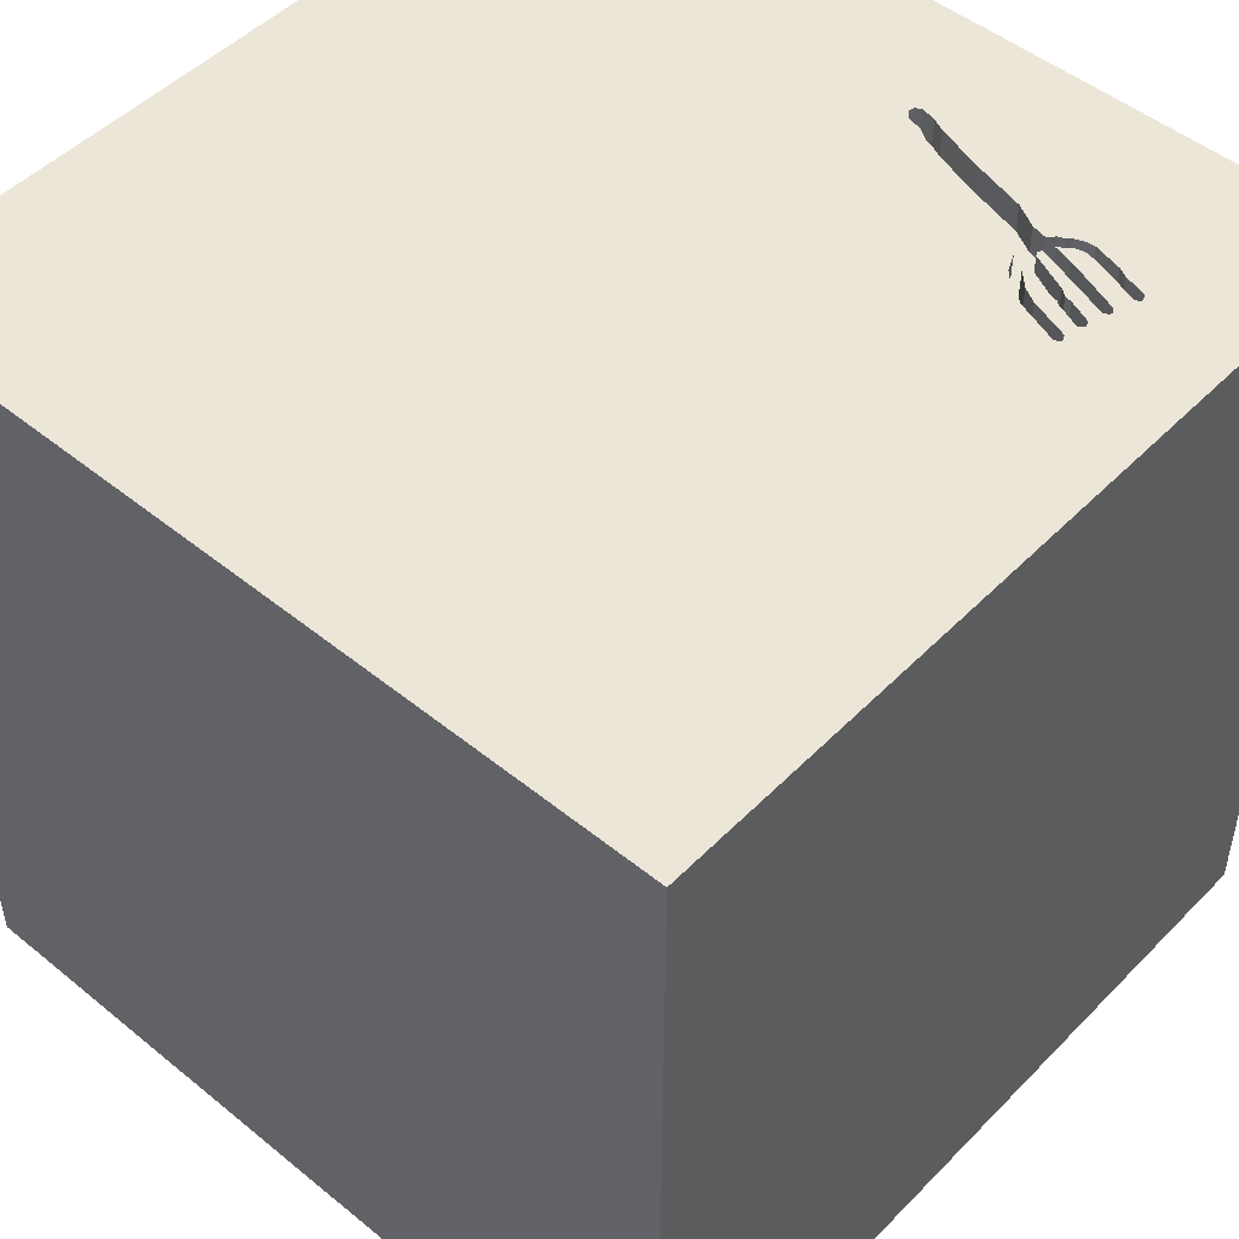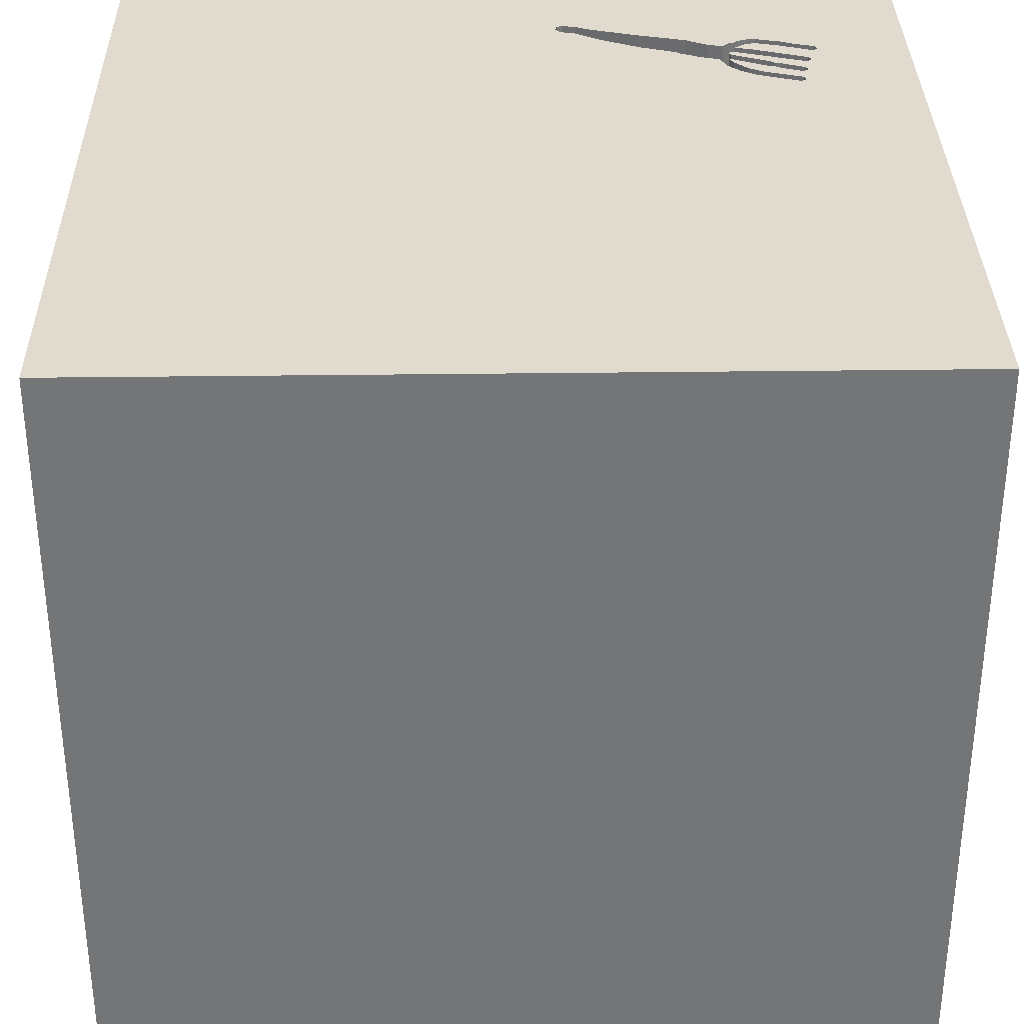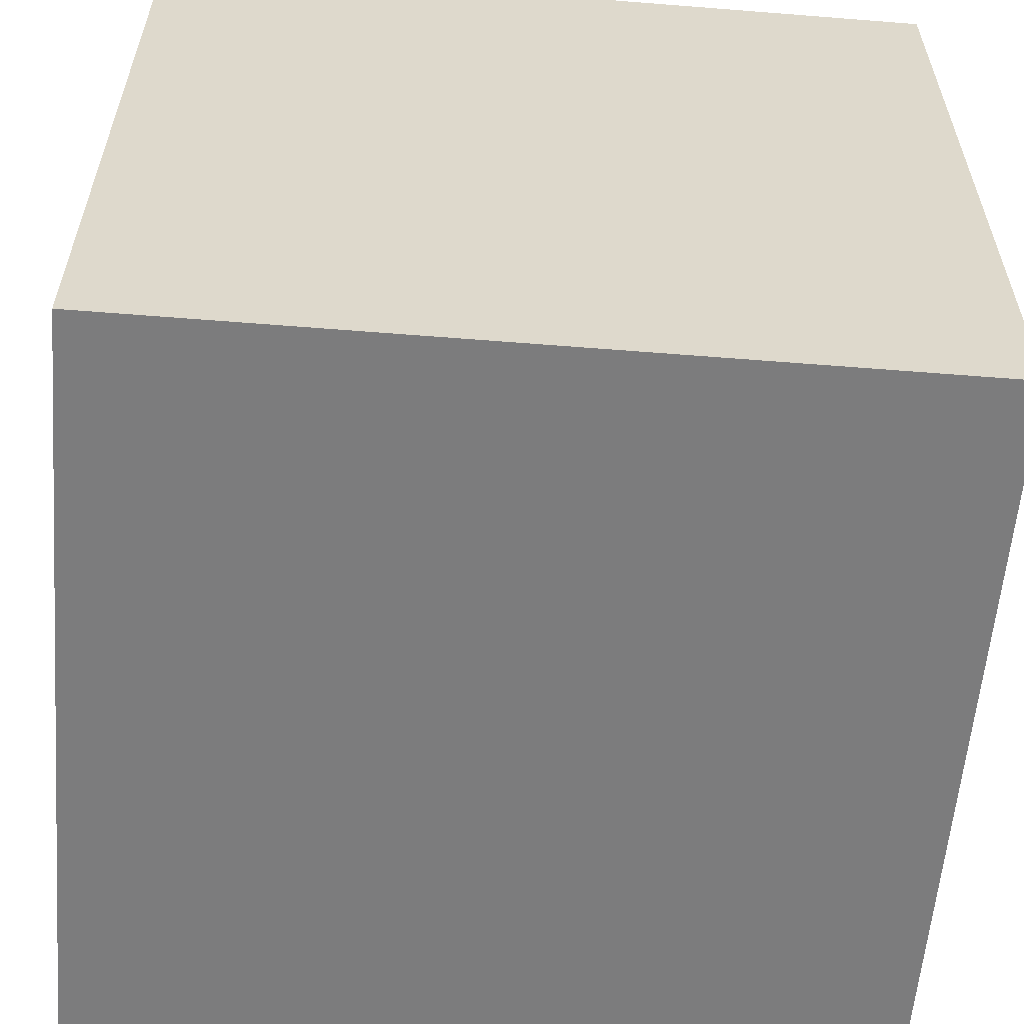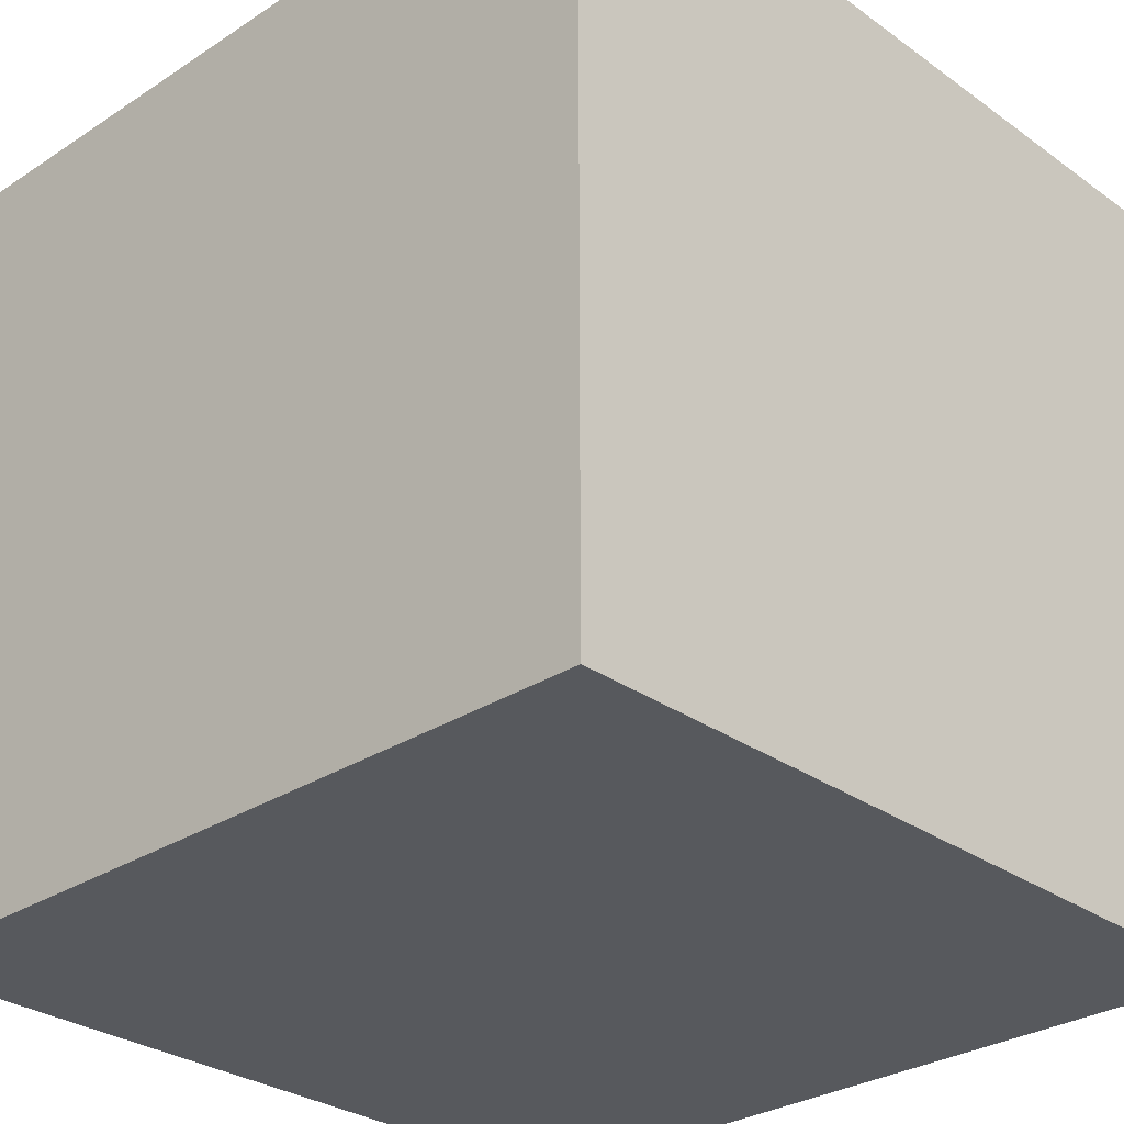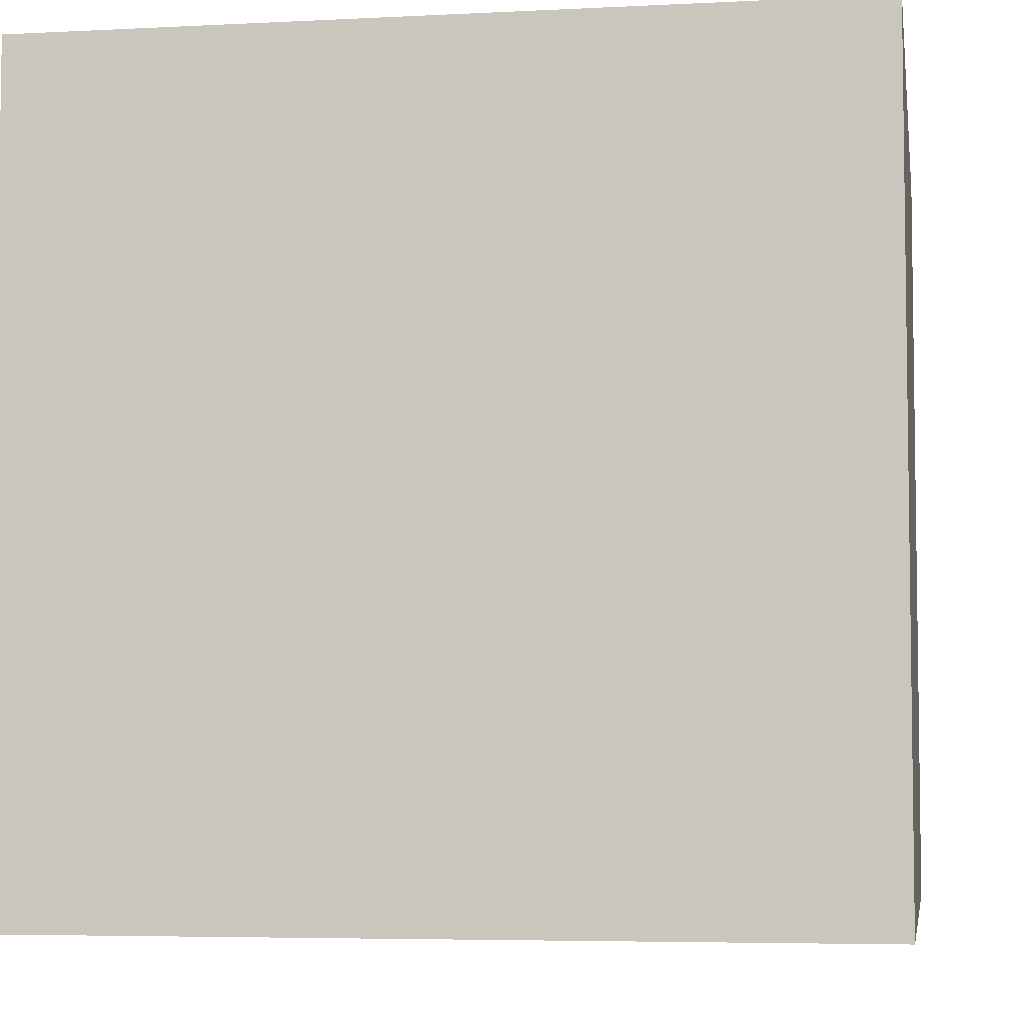
<metadata>
{"format":"obj","ext":"obj","renderer":"f3d","projection":"perspective","resolution":1024,"background":"white","views":[{"elev":49.3,"azim":-138.0,"up":"+Y"},{"elev":33.7,"azim":179.0,"up":"+Y"},{"elev":-58.8,"azim":175.3,"up":"+Y"},{"elev":-29.5,"azim":-46.3,"up":"+Y"},{"elev":-5.3,"azim":-80.9,"up":"+Y"}]}
</metadata>
<code>
o fork_58
v -0.7515 1.5 0.8991
v -0.7515 1.4 0.8991
v -1.069 1.5 0.5717
v -0.9755 1.5 0.7023
v -0.7269 1.5 0.9126
v -0.2414 1.5 1.078
v -0.9661 1.4 0.7495
v -0.9318 1.5 0.95
v -1.12 0.2083 -1.5
v -0.4427 -0 1.5
v -1.003 -1.5 -0.7812
v -1.094 -1.5 -0.02604
v -0.9166 1.5 0.8547
v -0.9661 1.5 0.7495
v -0.5273 1.5 0.1855
v -0.9027 1.5 0.9477
v -0.9532 1.5 0.7976
v -0.908 1.5 0.6293
v -0.9497 1.5 0.7115
v -0.93 1.5 0.9131
v -0.9406 1.5 0.6555
v -0.8333 -0.4167 1.5
v -0.8257 1.5 0.9096
v -1.116 1.5 0.7824
v -1.116 1.4 0.7824
v -0.8232 1.5 0.7661
v -0.8362 1.5 0.7374
v -0.8606 1.5 0.9315
v -1.138 1.5 0.8454
v -1.138 1.4 0.8454
v -0.9166 1.4 0.8547
v -0.2029 1.5 1.027
v -0.6311 1.5 0.8309
v -0.9926 1.5 0.6937
v -1.121 1.5 0.7739
v 0.3906 -1.068 1.5
v 0.752 0.2148 -1.5
v 0.4427 0.1562 1.5
v 0.7064 1.087 -1.5
v 0.625 -0.4557 1.5
v 0.5208 -1.5 0.4687
v 0.1562 -1.5 -0.1562
v 0.3125 -1.5 1.198
v 0.1562 -1.5 -0.625
v 0 -1.5 0.4297
v 0.1042 -1.5 -1.5
v 0.1562 -1.5 -1.198
v -0.1302 -1.5 1.5
v 0.3646 0.8333 1.5
v -0.293 1.5 -0.8626
v 0.8708 1.5 0.1465
v 0.2214 1.5 1.146
v -0.1042 1.5 -1.5
v -0.1562 1.5 1.5
v -0.9318 1.4 0.95
v -0.8898 1.5 0.9034
v -0.8898 1.4 0.9034
v -1.086 1.5 0.5811
v -0.8066 1.5 0.8867
v -1.065 1.5 0.9075
v -1.08 1.5 0.6079
v -0.719 1.5 0.7875
v -1.126 1.5 0.7654
v -1.126 1.4 0.7654
v -0.8318 1.5 0.8384
v -0.8318 1.4 0.8384
v -0.1823 -1.146 1.5
v -0.1074 -0.2311 -1.5
v -0.2083 0.4427 1.5
v -0.1823 1.068 1.5
v -0.1562 -0.4688 1.5
v -0.1823 -1.5 1.198
v -0.3535 1.5 0.9508
v -0.8362 1.4 0.7374
v -1.065 1.4 0.9075
v -1.114 1.5 0.7509
v 1.224 -0.2083 1.5
v 1.042 0.9375 1.5
v 1.237 -1.5 -0.8594
v 1.25 -1.5 0.1562
v 1.224 -1.5 0.8333
v 1.5 -1.5 -1.5
v 1.12 0.4427 1.5
v 1.022 -0.9212 -1.5
v -0.828 1.5 0.8289
v -0.8497 1.5 0.9186
v -0.8497 1.4 0.9186
v -0.8066 1.4 0.8867
v -0.9092 1.5 0.9081
v -0.6686 1.5 0.9446
v -0.3973 1.5 1.023
v -0.8249 1.5 0.8208
v -0.8249 1.4 0.8208
v -0.625 -1.042 1.5
v -0.3906 1.042 -1.5
v -0.5469 -1.5 0.5729
v -0.625 -1.5 -0.1562
v -0.625 -1.5 1.25
v -0.4687 -1.5 -0.5208
v -0.4948 -1.5 -1.224
v -0.7292 1.5 0.7292
v -0.3678 -1.107 -1.5
v -0.625 1.12 1.5
v -1.101 1.5 0.6676
v -1.101 1.4 0.6676
v -0.71 1.5 0.9219
v -1.5 -0.7292 -1.029
v -1.5 -0.6771 -0
v -1.5 0.3776 -1.035
v -1.5 0.4948 0.8203
v -1.5 0.4427 -0.1562
v -1.5 0.1823 0.7812
v -1.5 -0.1302 -1.5
v -1.5 -0.1042 1.5
v -1.5 -0.1823 -1.068
v -1.5 -0.1823 0.1562
v -1.5 -0.2604 1.211
v -1.5 0 -0.4687
v -1.5 1.172 0.6185
v -1.5 1.198 0
v -1.5 1.5 1.5
v -1.5 0.9896 -0.5208
v -1.5 -0.5469 0.5729
v -1.5 -0.4687 -0.4297
v -1.5 -1.5 0.1042
v -1.5 -1.5 1.5
v -1.5 -1.5 -1.5
v -1.5 1.5 -1.5
v -1.5 1.5 0.1562
v -1.5 -1.172 -0.5469
v -1.5 -1.302 0.05208
v -1.5 -1.12 0.612
v -1.5 0.8594 -1.198
v -1.069 1.4 0.5717
v -1.158 1.5 0.8646
v -1.158 1.4 0.8646
v -1.094 1.5 0.6944
v -1.015 1.5 0.7265
v -0.2611 1.5 1.074
v -0.2611 1.4 1.074
v -0.6263 1.5 0.8359
v -0.6263 1.4 0.8359
v -0.93 1.4 0.9131
v 0.625 -1.5 -1.042
v 0.7552 -1.5 0.1042
v 0.8333 -1.5 -0.3646
v 1.5 -1.5 1.5
v 0.7812 1.302 1.5
v 0.9896 1.5 -0.8854
v 1.5 1.5 1.5
v -1.077 1.5 0.8677
v -0.8606 1.4 0.9315
v -0.8232 1.4 0.7661
v -1.016 1.5 0.8899
v -1.086 1.4 0.5811
v -0.719 1.4 0.7875
v -1.016 1.4 0.8899
v -0.9852 1.5 0.7048
v -0.9852 1.4 0.7048
v -1.149 1.5 0.8816
v -0.1886 1.5 1.075
v -0.1886 1.4 1.075
v -0.9907 1.5 0.7299
v -0.1819 1.5 1.052
v -0.1819 1.4 1.052
v -1.147 1.5 0.8501
v -0.5002 1.5 0.8797
v -0.8869 1.5 0.6853
v -0.9005 1.5 0.7351
v 1.5 -1.042 -1.042
v 1.5 -1.042 0.9115
v 1.5 0.8333 -0.6706
v 1.5 -0.07487 0.7812
v 1.5 -0.1302 -1.5
v 1.5 -0.1302 1.5
v 1.5 -0.2083 -0.7943
v 1.5 -1.5 0.1302
v 1.5 1.5 -1.5
v 1.5 1.5 -0.1562
v 1.5 -1.133 -0.07812
v -0.857 1.5 0.662
v -1.084 1.5 0.6583
v -1.084 1.4 0.6583
v -1.185 -0.651 -1.5
v -1.198 -0.8073 1.5
v -1.276 -0.03906 1.5
v -1.198 -1.5 0.4427
v -1.133 0.5469 1.5
v -1.198 1.5 -0.7292
v -1.25 1.5 0.4688
v -1.354 1.5 0.8333
v -0.9027 1.4 0.9477
v -0.7511 1.5 0.7782
v -0.2029 1.4 1.027
v -1.149 1.4 0.8816
v -0.2845 1.5 1.063
v -0.2093 1.5 1.085
v -0.5002 1.4 0.8797
v -1.018 1.5 0.8179
v -0.4854 1.5 0.9943
v -0.4167 1.5 1.302
v -0.8869 1.4 0.6853
v -0.9755 1.4 0.7023
v -1.106 1.5 0.7463
v -1.106 1.4 0.7463
v -0.857 1.4 0.662
v -0.7831 1.5 0.7689
v -0.7831 1.4 0.7689
v -0.8318 1.5 0.8081
v -0.8318 1.4 0.8081
v -1.1 1.5 0.6848
v -0.6686 1.4 0.9446
v -0.8505 1.5 0.8721
v 0.7812 -1.5 1.276
v 0.8333 -1.198 1.5
v -0.9926 1.4 0.6937
v -1.104 1.5 0.6775
v -1.104 1.4 0.6775
v -0.8505 1.4 0.8721
v -0.8103 1.5 0.7094
v -0.908 1.4 0.6293
v -0.2547 1.5 1.015
v -0.2093 1.4 1.085
v -0.8263 1.5 0.7706
v -0.8263 1.4 0.7706
v -0.9406 1.4 0.6555
v -0.4854 1.4 0.9943
v -0.8103 1.4 0.7094
v -1.01 1.5 0.6317
v -0.308 1.5 1.051
v -0.308 1.4 1.051
v -0.3535 1.4 0.9508
v -1.015 1.4 0.7265
v -1.08 1.4 0.6079
v -1.146 1.5 0.7292
v -1.035 1.5 0.9237
v -1.123 1.5 0.7556
v -1.123 1.4 0.7556
v -1.089 1.5 0.5909
v -0.6359 1.5 0.826
v -0.6359 1.4 0.826
v -0.899 1.5 0.7788
v -0.2547 1.4 1.015
v -1.089 1.4 0.5909
v -1.155 1.5 0.8548
v -1.155 1.4 0.8548
v -0.8257 1.4 0.9096
v -1.094 1.4 0.6944
v -0.9497 1.4 0.7115
v -0.8284 1.5 0.8145
v -0.9907 1.4 0.7299
v -1.035 1.4 0.9237
f 132 125 126
f 48 94 126
f 185 114 126
f 114 117 126
f 125 187 126
f 98 48 126
f 94 185 126
f 126 123 132
f 132 131 125
f 48 67 94
f 185 186 114
f 117 123 126
f 126 96 98
f 98 72 48
f 22 186 185
f 125 12 187
f 94 22 185
f 187 96 126
f 96 72 98
f 72 43 48
f 114 110 117
f 132 108 131
f 48 36 67
f 67 71 94
f 22 10 186
f 123 108 132
f 125 11 12
f 147 36 48
f 71 22 94
f 117 112 123
f 131 130 125
f 12 96 187
f 43 147 48
f 186 188 114
f 121 110 114
f 110 112 117
f 108 130 131
f 130 127 125
f 12 97 96
f 96 45 72
f 43 214 147
f 36 71 67
f 188 121 114
f 127 11 125
f 147 215 36
f 10 188 186
f 112 116 123
f 116 108 123
f 71 10 22
f 108 124 130
f 97 45 96
f 45 43 72
f 36 40 71
f 11 97 12
f 10 69 188
f 116 124 108
f 124 107 130
f 11 99 97
f 45 41 43
f 112 110 116
f 41 214 43
f 215 40 36
f 71 38 10
f 188 103 121
f 110 111 116
f 107 127 130
f 97 99 45
f 40 38 71
f 69 103 188
f 121 119 110
f 116 118 124
f 99 42 45
f 42 41 45
f 81 147 214
f 111 118 116
f 41 81 214
f 147 40 215
f 38 69 10
f 69 70 103
f 119 111 110
f 118 115 124
f 115 107 124
f 11 100 99
f 99 44 42
f 42 145 41
f 100 44 99
f 145 81 41
f 147 77 40
f 8 236 121
f 236 191 121
f 127 100 11
f 8 121 16
f 166 235 191
f 191 236 160
f 245 166 191
f 191 160 135
f 191 135 245
f 121 129 119
f 119 120 111
f 111 109 118
f 40 77 38
f 38 49 69
f 103 54 121
f 160 236 60
f 235 166 29
f 151 199 24
f 237 76 204
f 151 24 35
f 204 17 14
f 151 35 63
f 29 151 63
f 235 29 63
f 204 14 163
f 204 163 235
f 235 63 237
f 235 237 204
f 191 129 121
f 102 127 184
f 100 47 44
f 42 146 145
f 145 80 81
f 16 121 54
f 28 5 1
f 1 59 23
f 23 86 28
f 1 23 28
f 235 163 138
f 137 211 235
f 235 138 137
f 154 20 13
f 13 199 151
f 151 154 13
f 190 191 235
f 190 129 191
f 118 109 115
f 107 113 127
f 68 102 184
f 44 146 42
f 173 147 171
f 147 175 77
f 69 49 70
f 201 16 54
f 28 16 90
f 3 18 190
f 235 211 217
f 190 235 217
f 104 182 61
f 190 217 104
f 58 3 190
f 190 104 61
f 190 61 239
f 190 239 58
f 13 20 89
f 89 213 13
f 242 14 17
f 17 65 85
f 85 92 250
f 250 209 242
f 242 17 85
f 85 250 242
f 115 113 107
f 184 127 113
f 127 46 100
f 81 177 147
f 173 175 147
f 70 54 103
f 91 16 201
f 90 16 91
f 91 200 90
f 5 28 90
f 90 106 5
f 15 190 18
f 229 61 182
f 229 182 34
f 34 158 4
f 34 4 19
f 21 229 34
f 34 19 21
f 89 56 213
f 120 122 111
f 111 122 109
f 102 46 127
f 146 80 145
f 80 177 81
f 171 147 177
f 77 83 38
f 38 83 49
f 181 15 18
f 19 168 21
f 129 120 119
f 44 144 146
f 180 171 177
f 91 201 230
f 101 15 181
f 181 220 101
f 19 169 27
f 19 27 168
f 15 129 190
f 9 184 113
f 9 68 184
f 46 47 100
f 47 144 44
f 173 171 180
f 83 78 49
f 52 201 54
f 201 6 139
f 139 196 230
f 201 139 230
f 207 101 220
f 169 224 26
f 169 26 27
f 52 32 164
f 197 6 201
f 52 164 161
f 52 161 197
f 197 201 52
f 15 101 167
f 101 207 193
f 193 62 101
f 122 133 109
f 176 173 180
f 73 222 32
f 73 15 167
f 141 167 101
f 240 33 141
f 240 141 101
f 101 62 240
f 129 122 120
f 109 113 115
f 144 79 146
f 175 83 77
f 49 54 70
f 73 32 52
f 189 129 15
f 146 177 80
f 172 173 176
f 78 148 49
f 50 189 15
f 148 54 49
f 51 73 52
f 129 128 122
f 122 128 133
f 109 128 113
f 46 144 47
f 79 177 146
f 175 150 83
f 148 150 54
f 189 128 129
f 133 128 109
f 9 113 128
f 84 102 68
f 79 82 177
f 173 150 175
f 52 54 150
f 95 68 9
f 39 37 68
f 180 177 82
f 51 15 73
f 51 50 15
f 95 9 128
f 39 68 95
f 84 46 102
f 46 82 144
f 170 180 82
f 172 150 173
f 150 78 83
f 37 84 68
f 84 82 46
f 82 79 144
f 176 180 170
f 149 50 51
f 51 52 150
f 78 150 148
f 53 50 149
f 128 189 50
f 53 39 95
f 179 149 51
f 178 53 149
f 53 128 50
f 53 95 128
f 178 39 53
f 178 37 39
f 174 84 37
f 174 176 170
f 174 172 176
f 178 179 172
f 179 150 172
f 179 51 150
f 178 174 37
f 174 82 84
f 174 170 82
f 178 172 174
f 178 149 179
f 30 136 195
f 246 136 30
f 75 30 195
f 195 136 160
f 136 246 135
f 166 245 246
f 246 30 166
f 157 30 75
f 75 195 60
f 135 160 136
f 160 60 195
f 245 135 246
f 30 29 166
f 151 29 30
f 30 157 151
f 75 252 157
f 157 154 151
f 60 236 252
f 252 75 60
f 55 157 252
f 157 143 154
f 236 8 252
f 157 55 143
f 55 252 8
f 20 154 143
f 192 143 55
f 89 20 143
f 143 57 89
f 143 192 57
f 8 16 192
f 192 55 8
f 57 56 89
f 192 152 57
f 16 28 192
f 57 219 56
f 152 192 28
f 152 87 57
f 213 56 219
f 57 87 219
f 28 86 87
f 87 152 28
f 219 31 213
f 87 247 219
f 86 23 87
f 13 213 31
f 219 66 31
f 247 87 23
f 219 247 88
f 31 25 199
f 199 13 31
f 88 66 219
f 205 31 66
f 23 59 88
f 88 247 23
f 25 24 199
f 25 31 205
f 88 93 66
f 205 66 17
f 17 204 205
f 35 24 25
f 25 64 35
f 205 238 25
f 88 2 93
f 85 65 66
f 66 93 85
f 66 65 17
f 204 76 205
f 59 1 2
f 2 88 59
f 63 35 64
f 64 25 238
f 76 237 238
f 238 205 76
f 2 156 93
f 93 92 85
f 2 1 5
f 5 106 2
f 64 238 63
f 237 63 238
f 2 241 156
f 208 93 156
f 250 92 93
f 93 210 250
f 212 2 106
f 106 90 212
f 2 212 241
f 156 241 62
f 208 210 93
f 208 156 193
f 193 207 208
f 209 250 210
f 142 241 212
f 240 62 241
f 62 193 156
f 208 225 210
f 207 220 208
f 242 209 210
f 210 7 242
f 227 212 90
f 90 200 227
f 33 240 241
f 241 142 33
f 142 212 198
f 208 153 225
f 7 210 225
f 228 208 220
f 14 242 7
f 227 198 212
f 227 200 91
f 141 33 142
f 167 141 142
f 142 198 167
f 228 153 208
f 26 224 225
f 225 153 26
f 7 225 249
f 7 251 14
f 227 232 198
f 231 227 91
f 91 230 231
f 74 153 228
f 224 169 225
f 249 251 7
f 249 225 169
f 249 169 19
f 220 181 206
f 206 228 220
f 163 14 251
f 231 232 227
f 198 232 73
f 73 167 198
f 230 196 231
f 27 26 153
f 153 74 27
f 228 206 74
f 249 203 251
f 251 233 138
f 138 163 251
f 243 232 231
f 196 139 140
f 140 231 196
f 202 74 206
f 19 4 203
f 203 249 19
f 203 159 251
f 181 18 221
f 221 206 181
f 159 233 251
f 232 243 73
f 243 231 140
f 140 139 6
f 74 202 27
f 221 202 206
f 4 158 159
f 159 203 4
f 18 3 221
f 137 138 233
f 233 248 137
f 159 216 233
f 222 73 243
f 243 140 194
f 6 197 223
f 223 140 6
f 168 27 202
f 226 202 221
f 158 34 159
f 134 221 3
f 233 183 248
f 216 159 34
f 233 216 183
f 243 194 222
f 194 140 223
f 202 226 21
f 21 168 202
f 134 226 221
f 3 58 134
f 211 137 248
f 248 218 211
f 183 105 248
f 183 216 34
f 34 182 183
f 32 222 194
f 165 194 223
f 197 161 162
f 162 223 197
f 234 226 134
f 155 134 58
f 218 217 211
f 218 248 105
f 105 183 104
f 182 104 183
f 194 165 164
f 164 32 194
f 162 165 223
f 229 21 226
f 226 234 229
f 155 234 134
f 218 105 217
f 104 217 105
f 161 164 165
f 165 162 161
f 61 229 234
f 234 155 244
f 58 239 244
f 244 155 58
f 239 61 234
f 234 244 239

</code>
